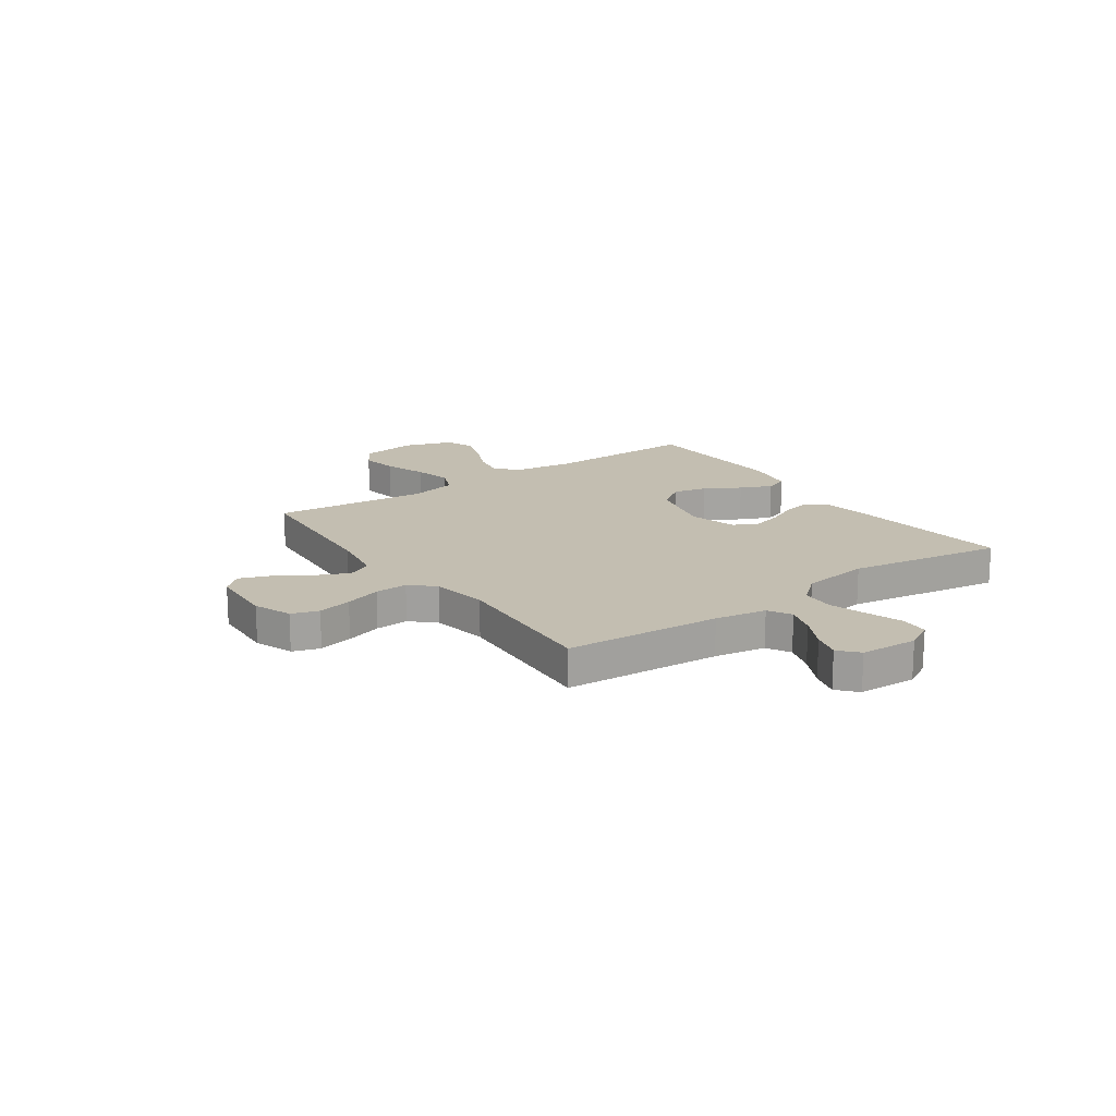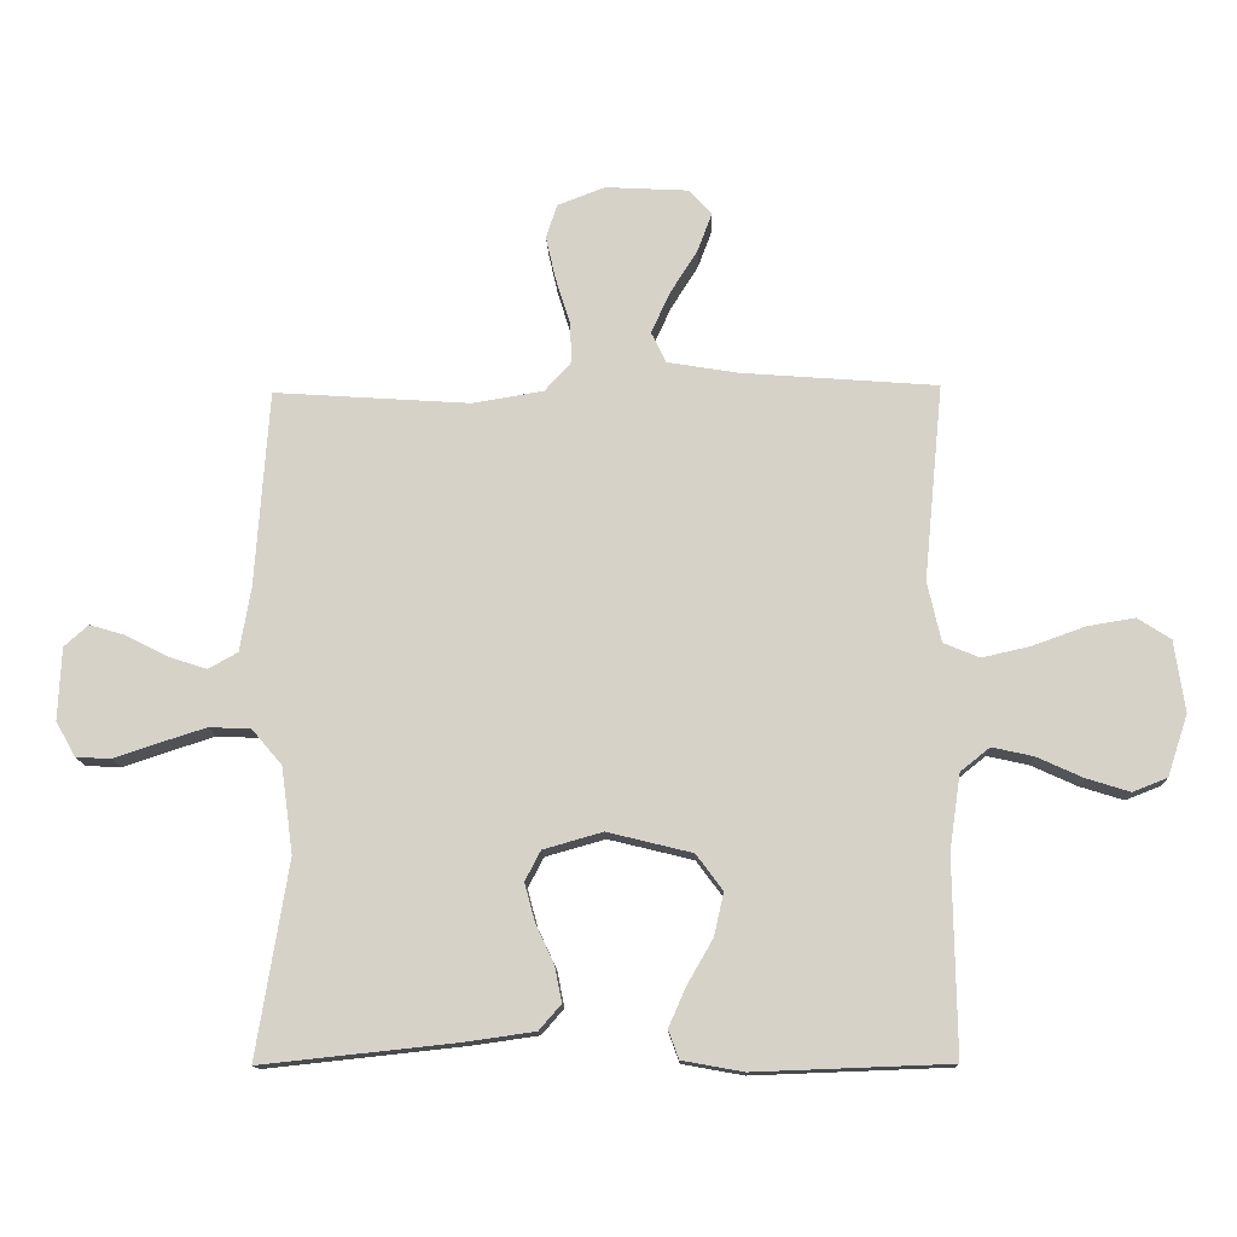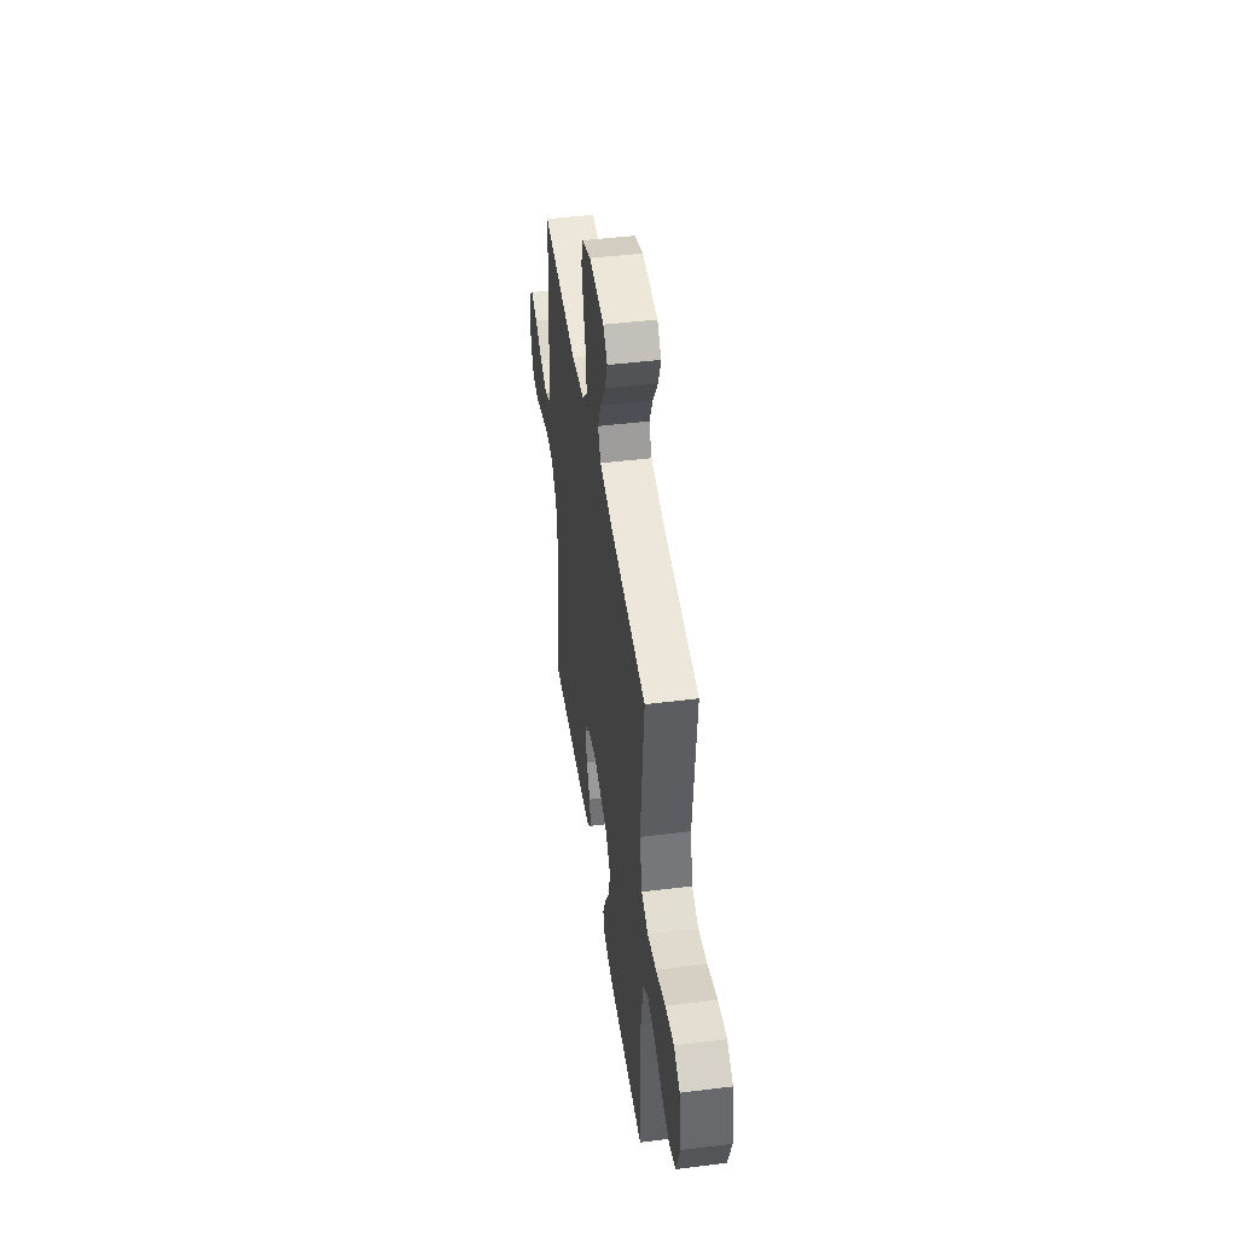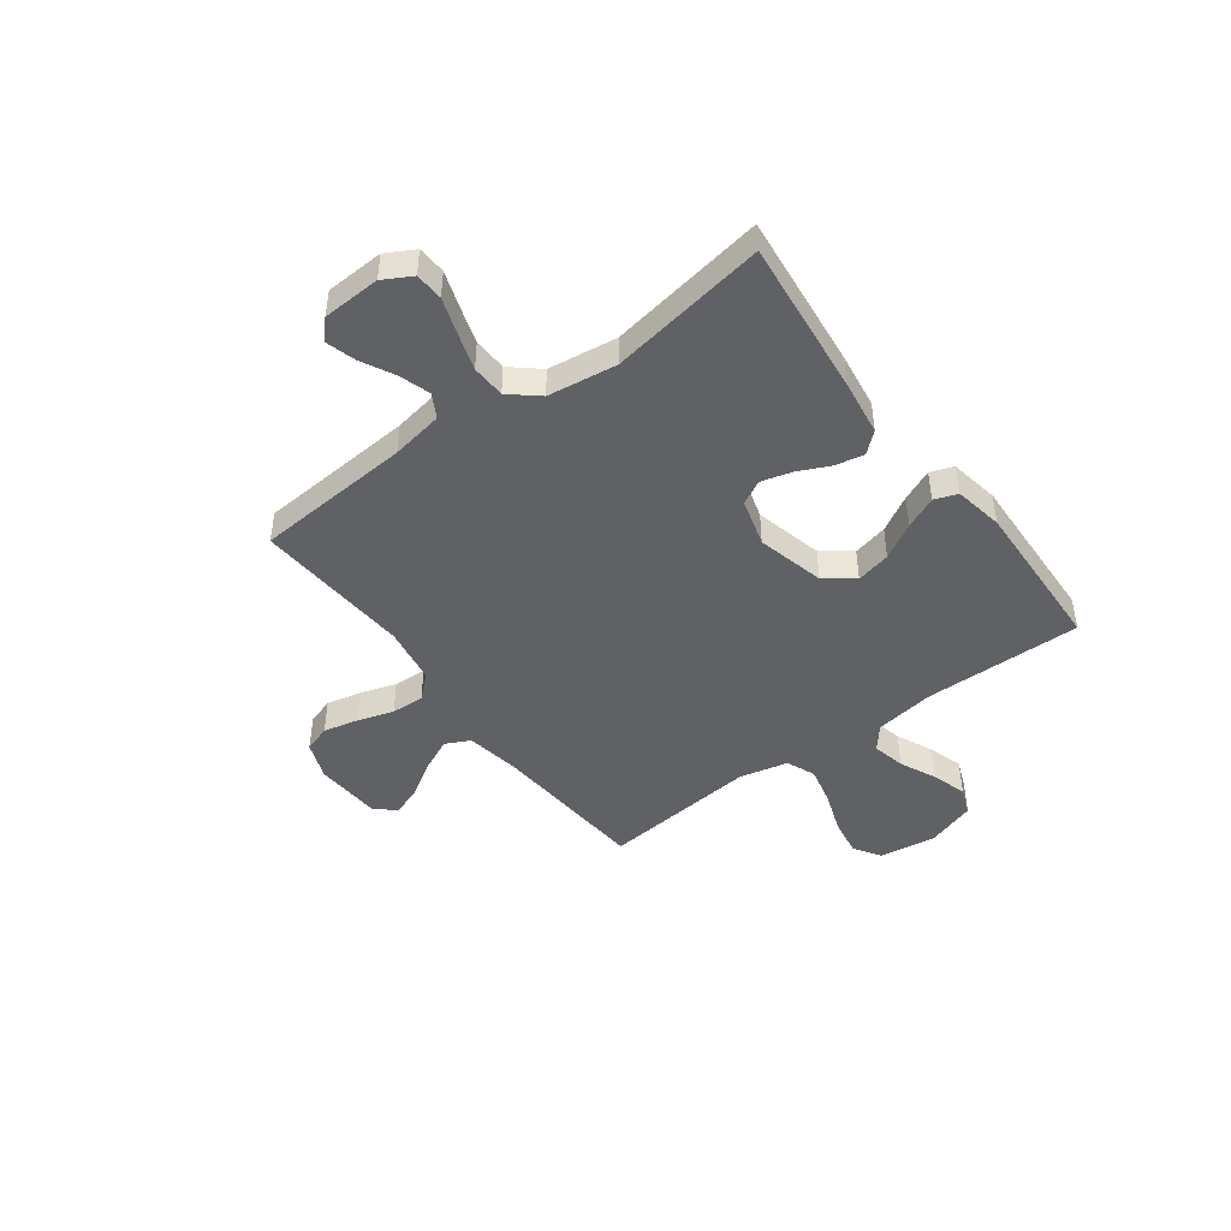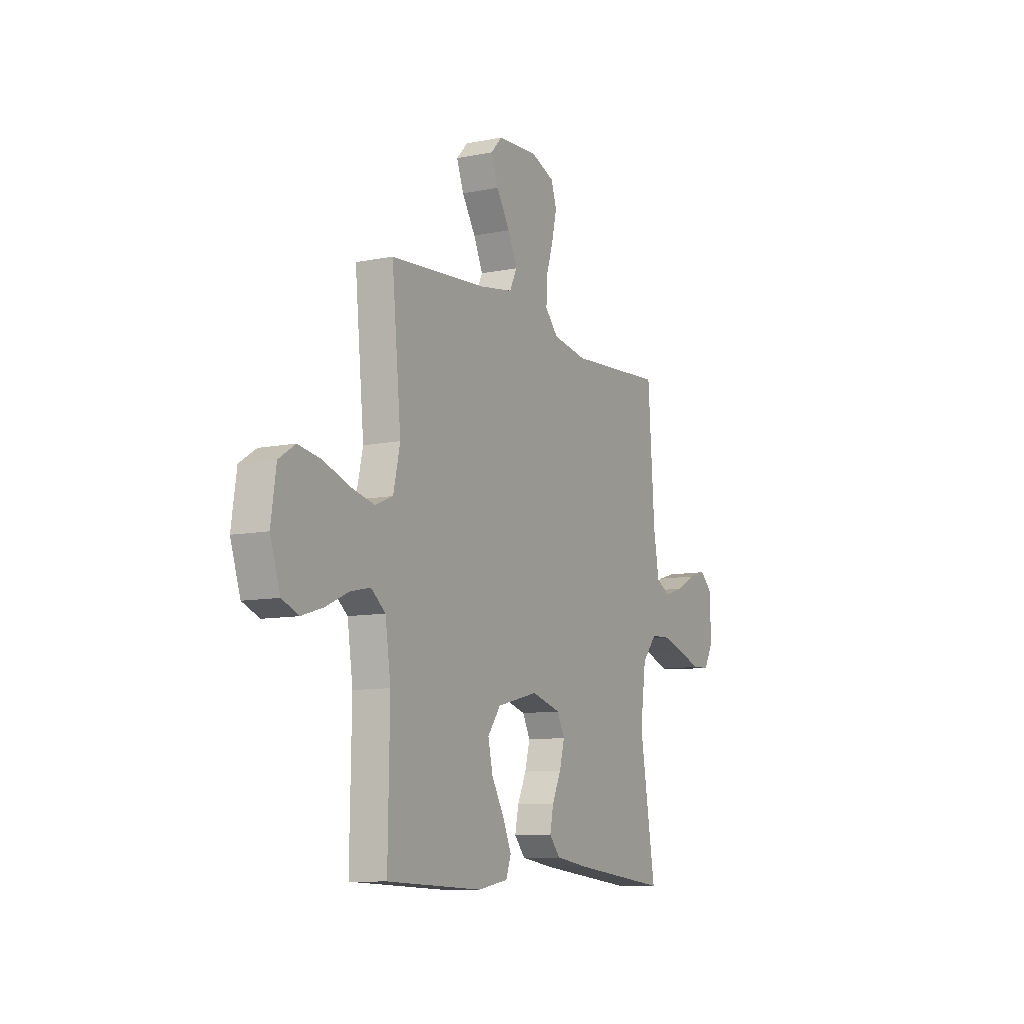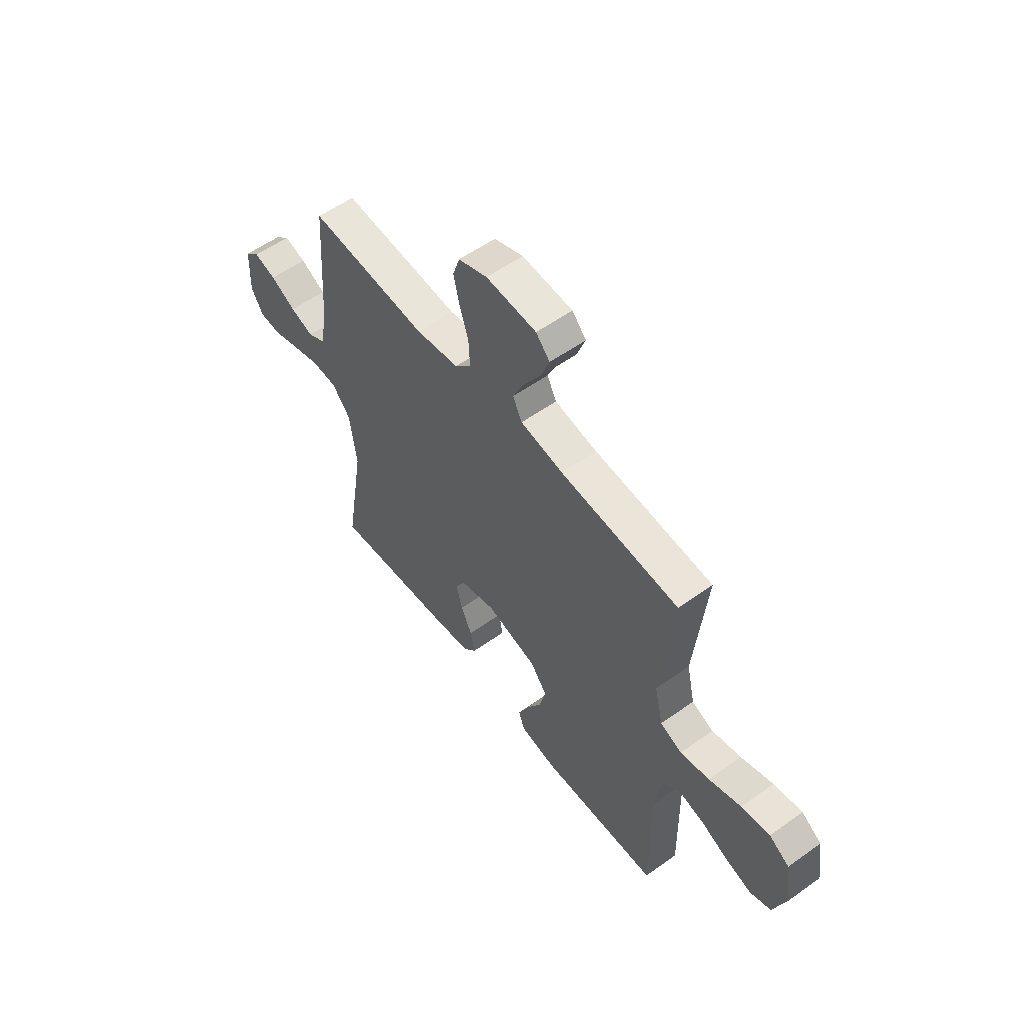
<metadata>
{"format":"obj","ext":"obj","renderer":"f3d","projection":"perspective","resolution":1024,"background":"white","views":[{"elev":17.2,"azim":54.9,"up":"+Y"},{"elev":-13.4,"azim":-178.0,"up":"+Z"},{"elev":46.2,"azim":-98.1,"up":"+Z"},{"elev":-45.7,"azim":126.6,"up":"+Y"},{"elev":-9.7,"azim":-62.2,"up":"+Z"},{"elev":56.6,"azim":-126.7,"up":"+Z"}]}
</metadata>
<code>
v 0.5 0.07 0.5
v 0.521 0.07 0.2
v 0.538 0.07 0.101
v 0.583 0.07 0.076
v 0.642 0.07 0.095
v 0.706 0.07 0.128
v 0.761 0.07 0.144
v 0.798 0.07 0.111
v 0.803 0.07 0
v 0.773 0.07 -0.054
v 0.719 0.07 -0.057
v 0.651 0.07 -0.034
v 0.579 0.07 -0.011
v 0.515 0.07 -0.014
v 0.469 0.07 -0.068
v 0.451 0.07 -0.2
v 0.5 0.07 -0.5
v 0.2 0.07 -0.468
v 0.094 0.07 -0.453
v 0.06 0.07 -0.414
v 0.071 0.07 -0.359
v 0.099 0.07 -0.299
v 0.115 0.07 -0.24
v 0.091 0.07 -0.194
v 0 0.07 -0.168
v -0.13 0.07 -0.2
v -0.171 0.07 -0.255
v -0.156 0.07 -0.321
v -0.117 0.07 -0.389
v -0.09 0.07 -0.45
v -0.106 0.07 -0.494
v -0.2 0.07 -0.511
v -0.5 0.07 -0.5
v -0.495 0.07 -0.2
v -0.512 0.07 -0.084
v -0.557 0.07 -0.048
v -0.62 0.07 -0.062
v -0.69 0.07 -0.094
v -0.757 0.07 -0.115
v -0.81 0.07 -0.094
v -0.841 0.07 0
v -0.825 0.07 0.109
v -0.774 0.07 0.142
v -0.702 0.07 0.13
v -0.621 0.07 0.101
v -0.547 0.07 0.084
v -0.492 0.07 0.107
v -0.471 0.07 0.2
v -0.5 0.07 0.5
v -0.2 0.07 0.523
v -0.092 0.07 0.541
v -0.069 0.07 0.588
v -0.098 0.07 0.651
v -0.14 0.07 0.718
v -0.162 0.07 0.777
v -0.127 0.07 0.815
v 0 0.07 0.822
v 0.073 0.07 0.794
v 0.09 0.07 0.742
v 0.075 0.07 0.676
v 0.053 0.07 0.606
v 0.05 0.07 0.543
v 0.091 0.07 0.498
v 0.2 0.07 0.48
v 0.5 0 0.5
v 0.521 0 0.2
v 0.538 0 0.101
v 0.583 0 0.076
v 0.642 0 0.095
v 0.706 0 0.128
v 0.761 0 0.144
v 0.798 0 0.111
v 0.803 0 0
v 0.773 0 -0.054
v 0.719 0 -0.057
v 0.651 0 -0.034
v 0.579 0 -0.011
v 0.515 0 -0.014
v 0.469 0 -0.068
v 0.451 0 -0.2
v 0.5 0 -0.5
v 0.2 0 -0.468
v 0.094 0 -0.453
v 0.06 0 -0.414
v 0.071 0 -0.359
v 0.099 0 -0.299
v 0.115 0 -0.24
v 0.091 0 -0.194
v 0 0 -0.168
v -0.13 0 -0.2
v -0.171 0 -0.255
v -0.156 0 -0.321
v -0.117 0 -0.389
v -0.09 0 -0.45
v -0.106 0 -0.494
v -0.2 0 -0.511
v -0.5 0 -0.5
v -0.495 0 -0.2
v -0.512 0 -0.084
v -0.557 0 -0.048
v -0.62 0 -0.062
v -0.69 0 -0.094
v -0.757 0 -0.115
v -0.81 0 -0.094
v -0.841 0 0
v -0.825 0 0.109
v -0.774 0 0.142
v -0.702 0 0.13
v -0.621 0 0.101
v -0.547 0 0.084
v -0.492 0 0.107
v -0.471 0 0.2
v -0.5 0 0.5
v -0.2 0 0.523
v -0.092 0 0.541
v -0.069 0 0.588
v -0.098 0 0.651
v -0.14 0 0.718
v -0.162 0 0.777
v -0.127 0 0.815
v 0 0 0.822
v 0.073 0 0.794
v 0.09 0 0.742
v 0.075 0 0.676
v 0.053 0 0.606
v 0.05 0 0.543
v 0.091 0 0.498
v 0.2 0 0.48
f 58 59 60 61
f 56 57 58 61
f 56 61 62
f 53 54 55 56
f 52 53 56 62
f 51 52 62 63
f 48 49 50
f 47 48 50 51
f 42 43 44 45
f 42 45 46
f 41 42 46
f 40 41 46
f 37 38 39 40
f 36 37 40 46
f 35 36 46 47
f 31 32 33 34
f 28 29 30 31
f 28 31 34 35
f 19 20 21 22
f 19 22 23
f 16 17 18 19
f 15 16 19 23
f 14 15 23 24
f 9 10 11 12
f 9 12 13
f 8 9 13 14
f 5 6 7 8
f 4 5 8 14
f 64 1 2
f 63 64 2 3
f 47 51 63 3
f 27 28 35 47
f 26 27 47
f 25 26 47 3
f 14 24 25
f 3 4 14 25
f 125 124 123 122
f 125 122 121 120
f 126 125 120
f 120 119 118 117
f 126 120 117 116
f 127 126 116 115
f 114 113 112
f 115 114 112 111
f 109 108 107 106
f 110 109 106
f 110 106 105
f 110 105 104
f 104 103 102 101
f 110 104 101 100
f 111 110 100 99
f 98 97 96 95
f 95 94 93 92
f 99 98 95 92
f 86 85 84 83
f 87 86 83
f 83 82 81 80
f 87 83 80 79
f 88 87 79 78
f 76 75 74 73
f 77 76 73
f 78 77 73 72
f 72 71 70 69
f 78 72 69 68
f 66 65 128
f 67 66 128 127
f 67 127 115 111
f 111 99 92 91
f 111 91 90
f 67 111 90 89
f 89 88 78
f 89 78 68 67
f 1 65 66 2
f 2 66 67 3
f 3 67 68 4
f 4 68 69 5
f 5 69 70 6
f 6 70 71 7
f 7 71 72 8
f 8 72 73 9
f 9 73 74 10
f 10 74 75 11
f 11 75 76 12
f 12 76 77 13
f 13 77 78 14
f 14 78 79 15
f 15 79 80 16
f 16 80 81 17
f 17 81 82 18
f 18 82 83 19
f 19 83 84 20
f 20 84 85 21
f 21 85 86 22
f 22 86 87 23
f 23 87 88 24
f 24 88 89 25
f 25 89 90 26
f 26 90 91 27
f 27 91 92 28
f 28 92 93 29
f 29 93 94 30
f 30 94 95 31
f 31 95 96 32
f 32 96 97 33
f 33 97 98 34
f 34 98 99 35
f 35 99 100 36
f 36 100 101 37
f 37 101 102 38
f 38 102 103 39
f 39 103 104 40
f 40 104 105 41
f 41 105 106 42
f 42 106 107 43
f 43 107 108 44
f 44 108 109 45
f 45 109 110 46
f 46 110 111 47
f 47 111 112 48
f 48 112 113 49
f 49 113 114 50
f 50 114 115 51
f 51 115 116 52
f 52 116 117 53
f 53 117 118 54
f 54 118 119 55
f 55 119 120 56
f 56 120 121 57
f 57 121 122 58
f 58 122 123 59
f 59 123 124 60
f 60 124 125 61
f 61 125 126 62
f 62 126 127 63
f 63 127 128 64
f 64 128 65 1

</code>
